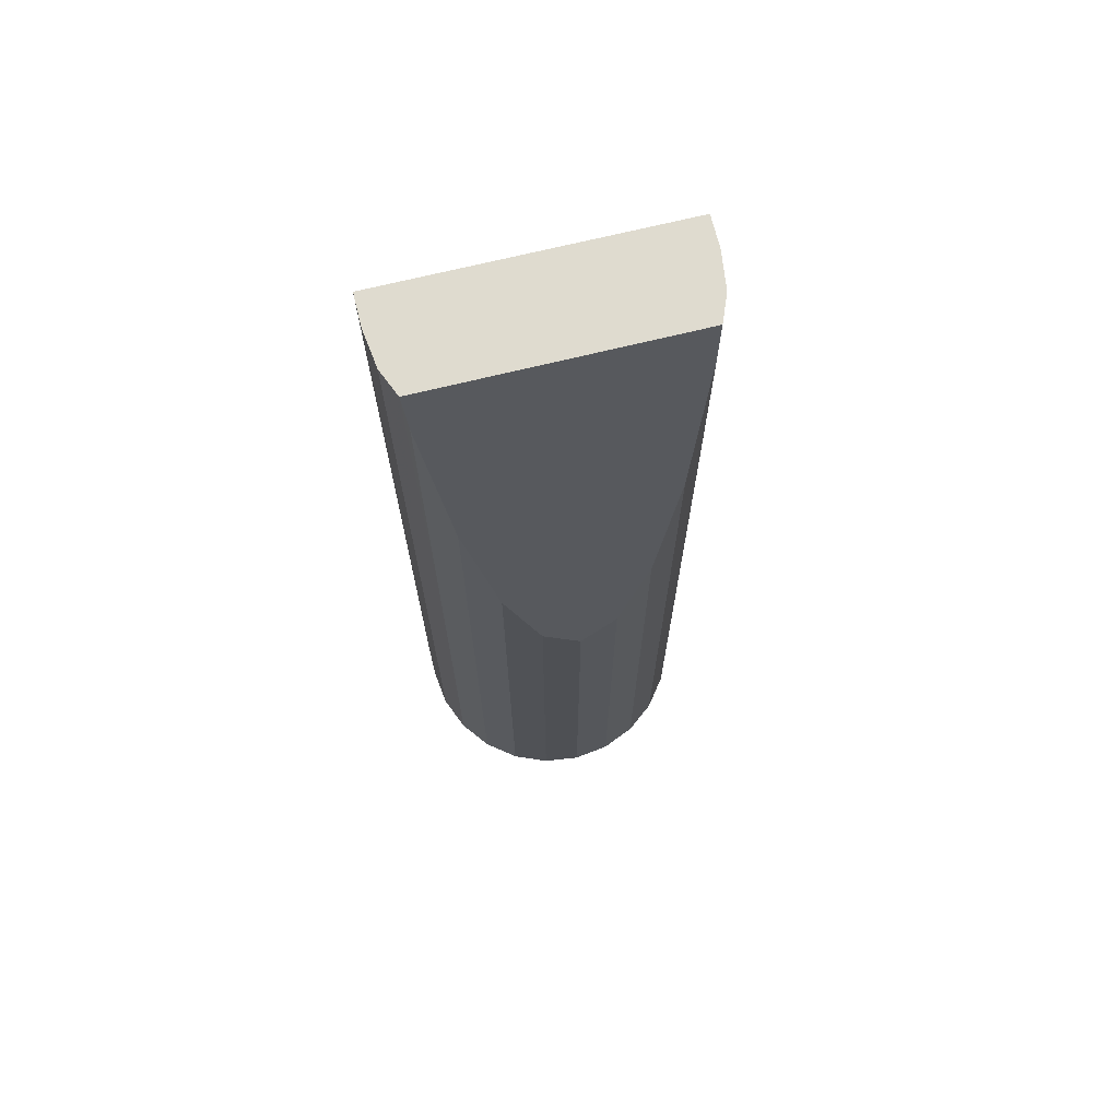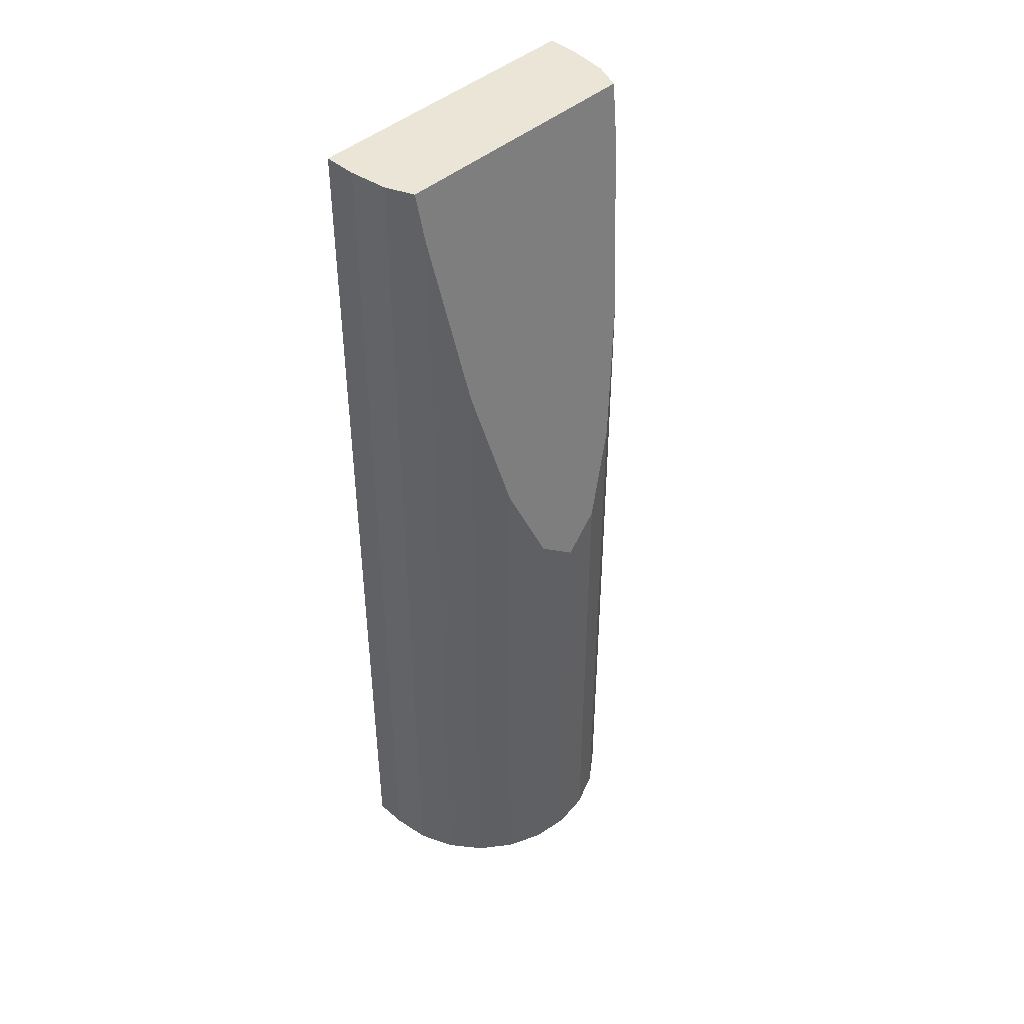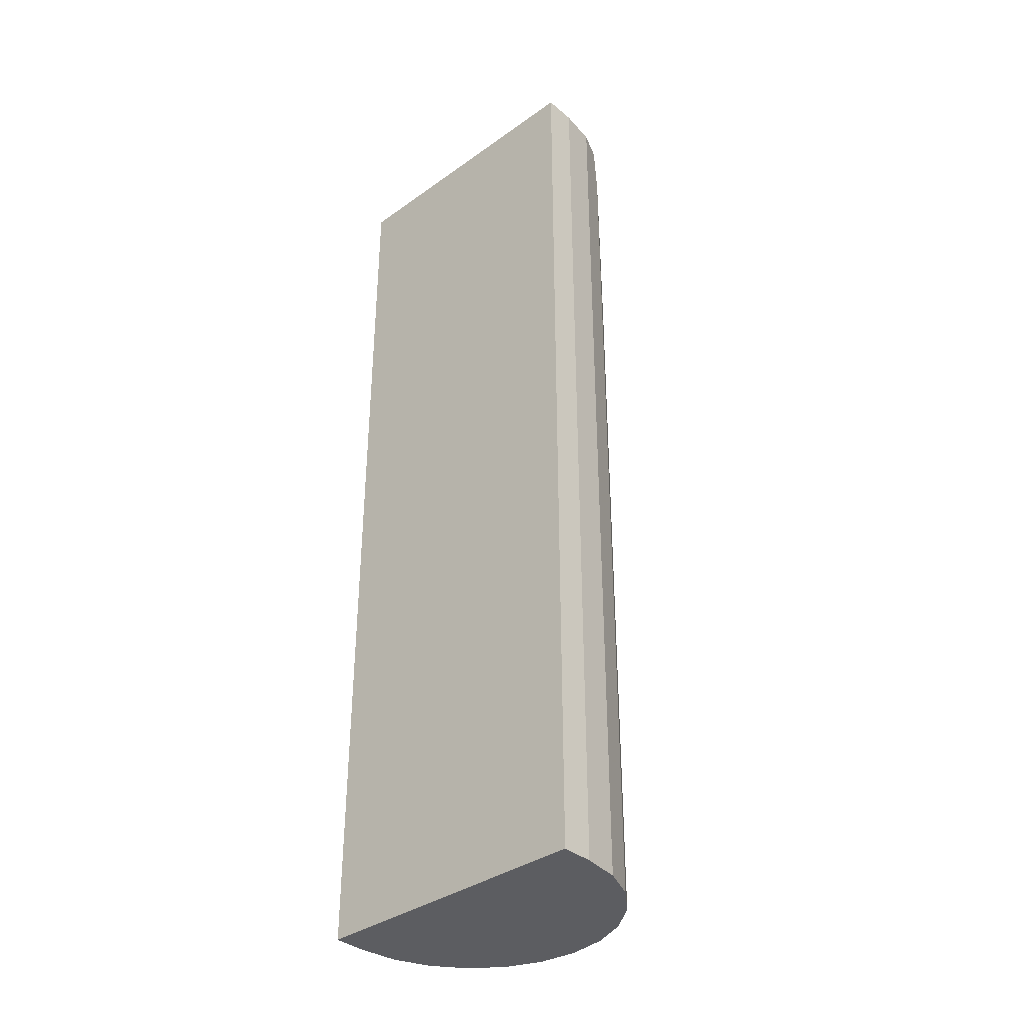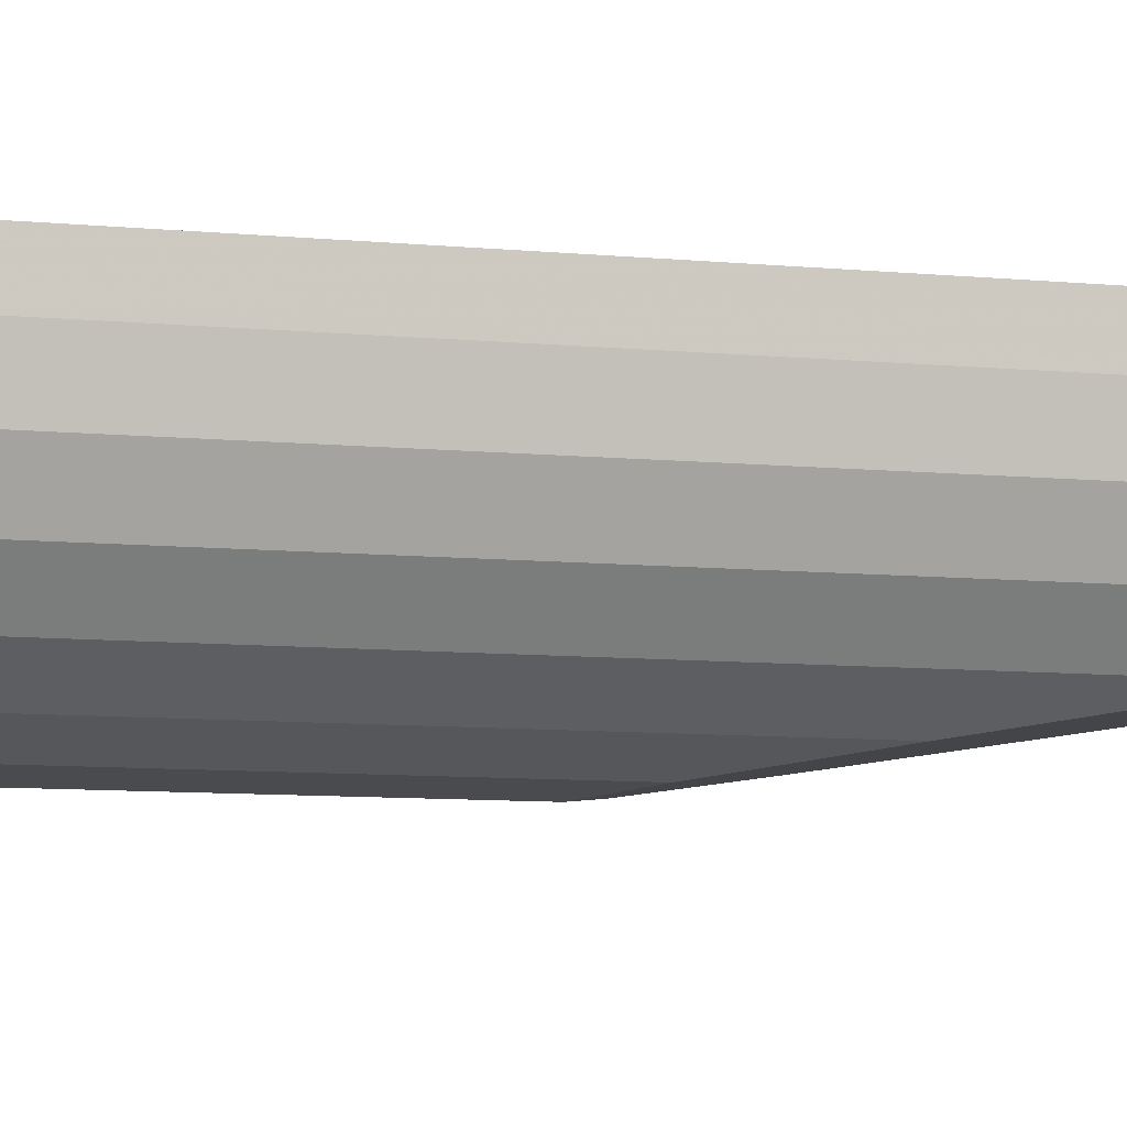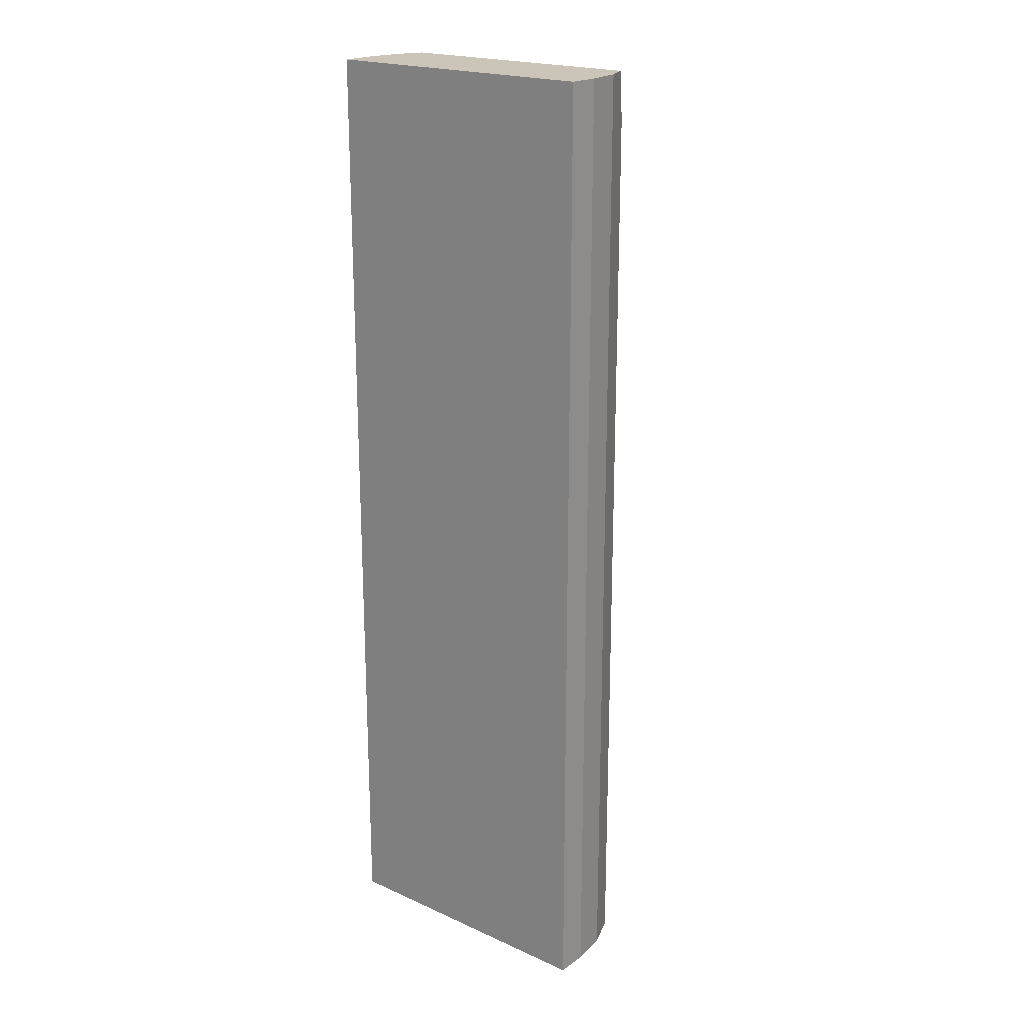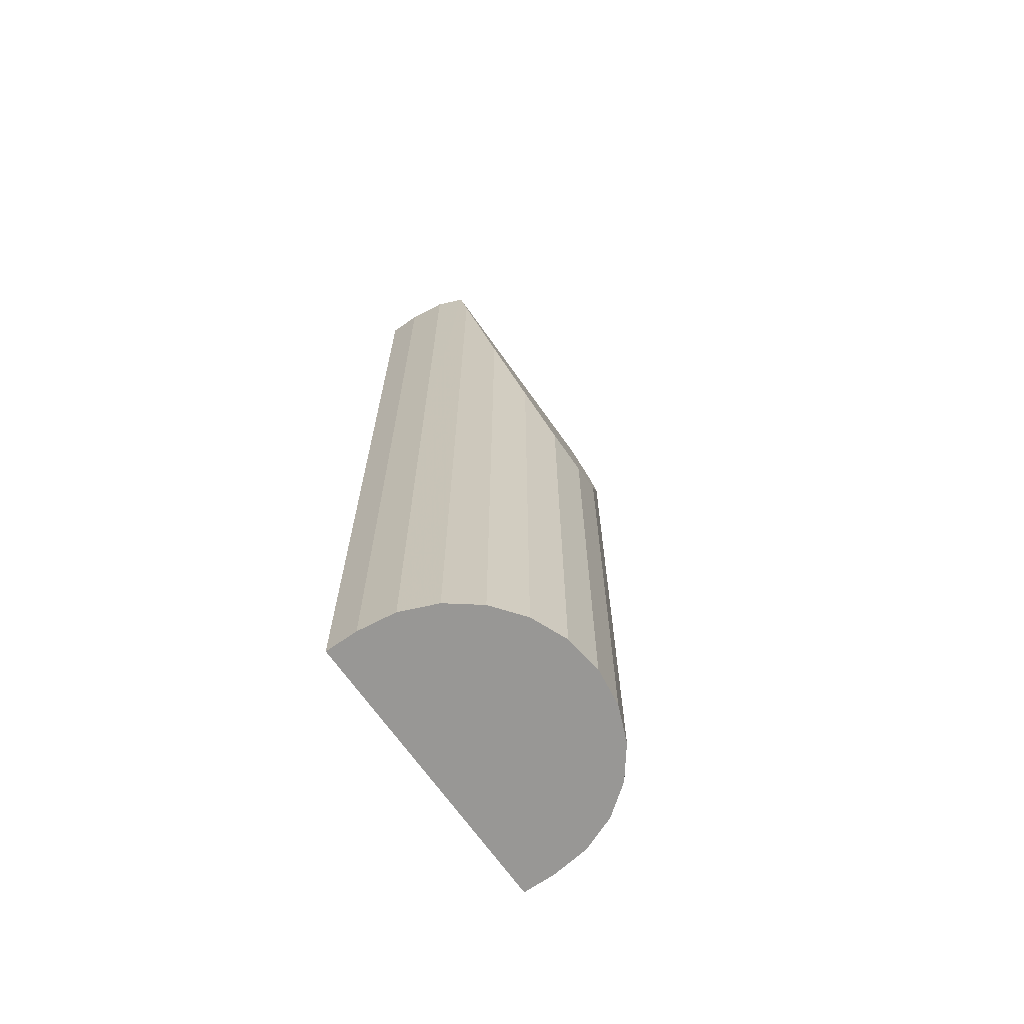
<metadata>
{"format":"obj","ext":"obj","renderer":"f3d","projection":"perspective","resolution":1024,"background":"white","views":[{"elev":70.5,"azim":166.2,"up":"+Y"},{"elev":44.4,"azim":134.7,"up":"+Y"},{"elev":-36.4,"azim":42.8,"up":"+Y"},{"elev":-7.2,"azim":72.3,"up":"+Z"},{"elev":20.4,"azim":39.1,"up":"+Y"},{"elev":-68.2,"azim":125.1,"up":"+Y"}]}
</metadata>
<code>
v 13.04 2.585 0.2595
v 12.9 5.538 0.4429
v 13.04 5.538 0.2595
v 12.9 5.538 0.4429
v 13.04 2.585 0.2595
v 12.9 2.585 0.4429
v 13.44 5.538 0.03018
v 13.23 2.585 0.1187
v 13.23 5.538 0.1187
v 13.23 2.585 0.1187
v 13.44 5.538 0.03018
v 13.44 2.585 0.03018
v 13.44 5.538 0.03018
v 13.67 2.585 0
v 13.44 2.585 0.03018
v 13.67 2.585 0
v 13.44 5.538 0.03018
v 13.67 5.538 0
v 13.9 5.538 0.03018
v 13.67 2.585 0
v 13.67 5.538 0
v 13.67 2.585 0
v 13.9 5.538 0.03018
v 13.9 2.585 0.03018
v 13.9 5.538 0.03018
v 14.11 2.585 0.1187
v 13.9 2.585 0.03018
v 14.11 2.585 0.1187
v 13.9 5.538 0.03018
v 14.11 5.538 0.1187
v 14.3 5.538 0.2595
v 14.11 2.585 0.1187
v 14.11 5.538 0.1187
v 14.11 2.585 0.1187
v 14.3 5.538 0.2595
v 14.3 2.585 0.2595
v 14.44 2.585 0.4429
v 14.3 5.538 0.2595
v 14.44 5.538 0.4429
v 14.3 5.538 0.2595
v 14.44 2.585 0.4429
v 14.3 2.585 0.2595
v 14.56 2.585 0.8858
v 14.53 5.538 0.6566
v 14.56 5.538 0.8858
v 14.53 5.538 0.6566
v 14.56 2.585 0.8858
v 14.53 2.585 0.6566
v 12.81 2.585 0.6566
v 12.78 5.538 0.8858
v 12.81 5.538 0.6566
v 12.78 5.538 0.8858
v 12.81 2.585 0.6566
v 12.78 2.585 0.8858
v 12.9 2.585 0.4429
v 12.81 5.538 0.6566
v 12.9 5.538 0.4429
v 12.81 5.538 0.6566
v 12.9 2.585 0.4429
v 12.81 2.585 0.6566
v 12.88 8.491 0.4921
v 12.9 8.195 0.4429
v 12.9 5.538 0.4429
v 13.04 7.094 0.2595
v 12.9 5.538 0.4429
v 12.9 8.195 0.4429
v 12.9 5.538 0.4429
v 13.04 7.094 0.2595
v 13.04 5.538 0.2595
v 13.23 6.25 0.1187
v 13.04 5.538 0.2595
v 13.04 7.094 0.2595
v 13.04 5.538 0.2595
v 13.23 6.25 0.1187
v 13.23 5.538 0.1187
v 13.44 5.719 0.03018
v 13.23 5.538 0.1187
v 13.23 6.25 0.1187
v 13.23 5.538 0.1187
v 13.44 5.719 0.03018
v 13.44 5.538 0.03018
v 13.44 5.719 0.03018
v 13.67 5.538 0
v 13.44 5.538 0.03018
v 13.67 5.538 0
v 13.9 5.719 0.03018
v 13.9 5.538 0.03018
v 13.9 5.719 0.03018
v 14.11 5.538 0.1187
v 13.9 5.538 0.03018
v 14.11 5.538 0.1187
v 13.9 5.719 0.03018
v 14.11 6.25 0.1187
v 14.3 7.094 0.2595
v 14.11 5.538 0.1187
v 14.11 6.25 0.1187
v 14.11 5.538 0.1187
v 14.3 7.094 0.2595
v 14.3 5.538 0.2595
v 14.44 5.538 0.4429
v 14.3 7.094 0.2595
v 14.44 8.195 0.4429
v 14.3 7.094 0.2595
v 14.44 5.538 0.4429
v 14.3 5.538 0.2595
v 14.46 8.491 0.4921
v 14.44 5.538 0.4429
v 14.44 8.195 0.4429
v 14.53 2.585 0.6566
v 14.44 5.538 0.4429
v 14.53 5.538 0.6566
v 14.44 5.538 0.4429
v 14.53 2.585 0.6566
v 14.44 2.585 0.4429
v 14.56 5.538 0.8858
v 14.53 8.491 0.6566
v 14.56 8.491 0.8858
v 14.53 8.491 0.6566
v 14.56 5.538 0.8858
v 14.53 5.538 0.6566
v 12.81 5.538 0.6566
v 12.78 8.491 0.8858
v 12.81 8.491 0.6566
v 12.78 8.491 0.8858
v 12.81 5.538 0.6566
v 12.78 5.538 0.8858
v 12.9 5.538 0.4429
v 12.81 8.491 0.6566
v 12.88 8.491 0.4921
v 12.81 8.491 0.6566
v 12.9 5.538 0.4429
v 12.81 5.538 0.6566
v 12.88 8.491 0.4921
v 13.04 7.094 0.2595
v 12.9 8.195 0.4429
v 12.88 8.491 0.4921
v 13.23 6.25 0.1187
v 13.04 7.094 0.2595
v 12.88 8.491 0.4921
v 13.44 5.719 0.03018
v 13.23 6.25 0.1187
v 12.88 8.491 0.4921
v 13.67 5.538 0
v 13.44 5.719 0.03018
v 12.88 8.491 0.4921
v 13.9 5.719 0.03018
v 13.67 5.538 0
v 12.88 8.491 0.4921
v 14.11 6.25 0.1187
v 13.9 5.719 0.03018
v 12.88 8.491 0.4921
v 14.3 7.094 0.2595
v 14.11 6.25 0.1187
v 12.88 8.491 0.4921
v 14.44 8.195 0.4429
v 14.3 7.094 0.2595
v 14.44 8.195 0.4429
v 12.88 8.491 0.4921
v 14.46 8.491 0.4921
v 14.53 5.538 0.6566
v 14.46 8.491 0.4921
v 14.53 8.491 0.6566
v 14.46 8.491 0.4921
v 14.53 5.538 0.6566
v 14.44 5.538 0.4429
v 12.81 8.491 0.6566
v 14.46 8.491 0.4921
v 12.88 8.491 0.4921
v 12.81 8.491 0.6566
v 14.53 8.491 0.6566
v 14.46 8.491 0.4921
v 12.78 8.491 0.8858
v 14.53 8.491 0.6566
v 12.81 8.491 0.6566
v 14.53 8.491 0.6566
v 12.78 8.491 0.8858
v 14.56 8.491 0.8858
v 13.23 5.538 0.1187
v 13.04 2.585 0.2595
v 13.04 5.538 0.2595
v 13.04 2.585 0.2595
v 13.23 5.538 0.1187
v 13.23 2.585 0.1187
v 14.56 8.491 1.083
v 14.56 5.538 0.8858
v 14.56 8.491 0.8858
v 14.56 2.585 1.083
v 14.56 5.538 0.8858
v 14.56 8.491 1.083
v 14.56 5.538 0.8858
v 14.56 2.585 1.083
v 14.56 2.585 0.8858
v 12.78 8.491 1.083
v 14.56 8.491 0.8858
v 12.78 8.491 0.8858
v 14.56 8.491 0.8858
v 12.78 8.491 1.083
v 14.56 8.491 1.083
v 12.78 5.538 0.8858
v 12.78 8.491 1.083
v 12.78 8.491 0.8858
v 12.78 2.585 0.8858
v 12.78 8.491 1.083
v 12.78 5.538 0.8858
v 12.78 8.491 1.083
v 12.78 2.585 0.8858
v 12.78 2.585 1.083
v 13.9 2.585 0.03018
v 13.44 2.585 0.03018
v 13.67 2.585 0
v 13.9 2.585 0.03018
v 13.23 2.585 0.1187
v 13.44 2.585 0.03018
v 14.11 2.585 0.1187
v 13.23 2.585 0.1187
v 13.9 2.585 0.03018
v 14.11 2.585 0.1187
v 13.04 2.585 0.2595
v 13.23 2.585 0.1187
v 14.3 2.585 0.2595
v 13.04 2.585 0.2595
v 14.11 2.585 0.1187
v 14.3 2.585 0.2595
v 12.9 2.585 0.4429
v 13.04 2.585 0.2595
v 14.44 2.585 0.4429
v 12.9 2.585 0.4429
v 14.3 2.585 0.2595
v 14.44 2.585 0.4429
v 12.81 2.585 0.6566
v 12.9 2.585 0.4429
v 14.53 2.585 0.6566
v 12.81 2.585 0.6566
v 14.44 2.585 0.4429
v 14.56 2.585 0.8858
v 12.81 2.585 0.6566
v 14.53 2.585 0.6566
v 12.81 2.585 0.6566
v 14.56 2.585 0.8858
v 12.78 2.585 0.8858
v 14.56 2.585 1.083
v 12.78 2.585 0.8858
v 14.56 2.585 0.8858
v 12.78 2.585 0.8858
v 14.56 2.585 1.083
v 12.78 2.585 1.083
v 14.56 2.585 1.083
v 12.78 8.491 1.083
v 12.78 2.585 1.083
v 12.78 8.491 1.083
v 14.56 2.585 1.083
v 14.56 8.491 1.083
g panasonic telephone
f 1 2 3
f 4 5 6
f 7 8 9
f 10 11 12
f 13 14 15
f 16 17 18
f 19 20 21
f 22 23 24
f 25 26 27
f 28 29 30
f 31 32 33
f 34 35 36
f 37 38 39
f 40 41 42
f 43 44 45
f 46 47 48
f 49 50 51
f 52 53 54
f 55 56 57
f 58 59 60
f 61 62 63
f 64 65 66
f 67 68 69
f 70 71 72
f 73 74 75
f 76 77 78
f 79 80 81
f 82 83 84
f 85 86 87
f 88 89 90
f 91 92 93
f 94 95 96
f 97 98 99
f 100 101 102
f 103 104 105
f 106 107 108
f 109 110 111
f 112 113 114
f 115 116 117
f 118 119 120
f 121 122 123
f 124 125 126
f 127 128 129
f 130 131 132
f 133 134 135
f 136 137 138
f 139 140 141
f 142 143 144
f 145 146 147
f 148 149 150
f 151 152 153
f 154 155 156
f 157 158 159
f 160 161 162
f 163 164 165
f 166 167 168
f 169 170 171
f 172 173 174
f 175 176 177
f 178 179 180
f 181 182 183
f 184 185 186
f 187 188 189
f 190 191 192
f 193 194 195
f 196 197 198
f 199 200 201
f 202 203 204
f 205 206 207
f 208 209 210
f 211 212 213
f 214 215 216
f 217 218 219
f 220 221 222
f 223 224 225
f 226 227 228
f 229 230 231
f 232 233 234
f 235 236 237
f 238 239 240
f 241 242 243
f 244 245 246
f 247 248 249
f 250 251 252

</code>
